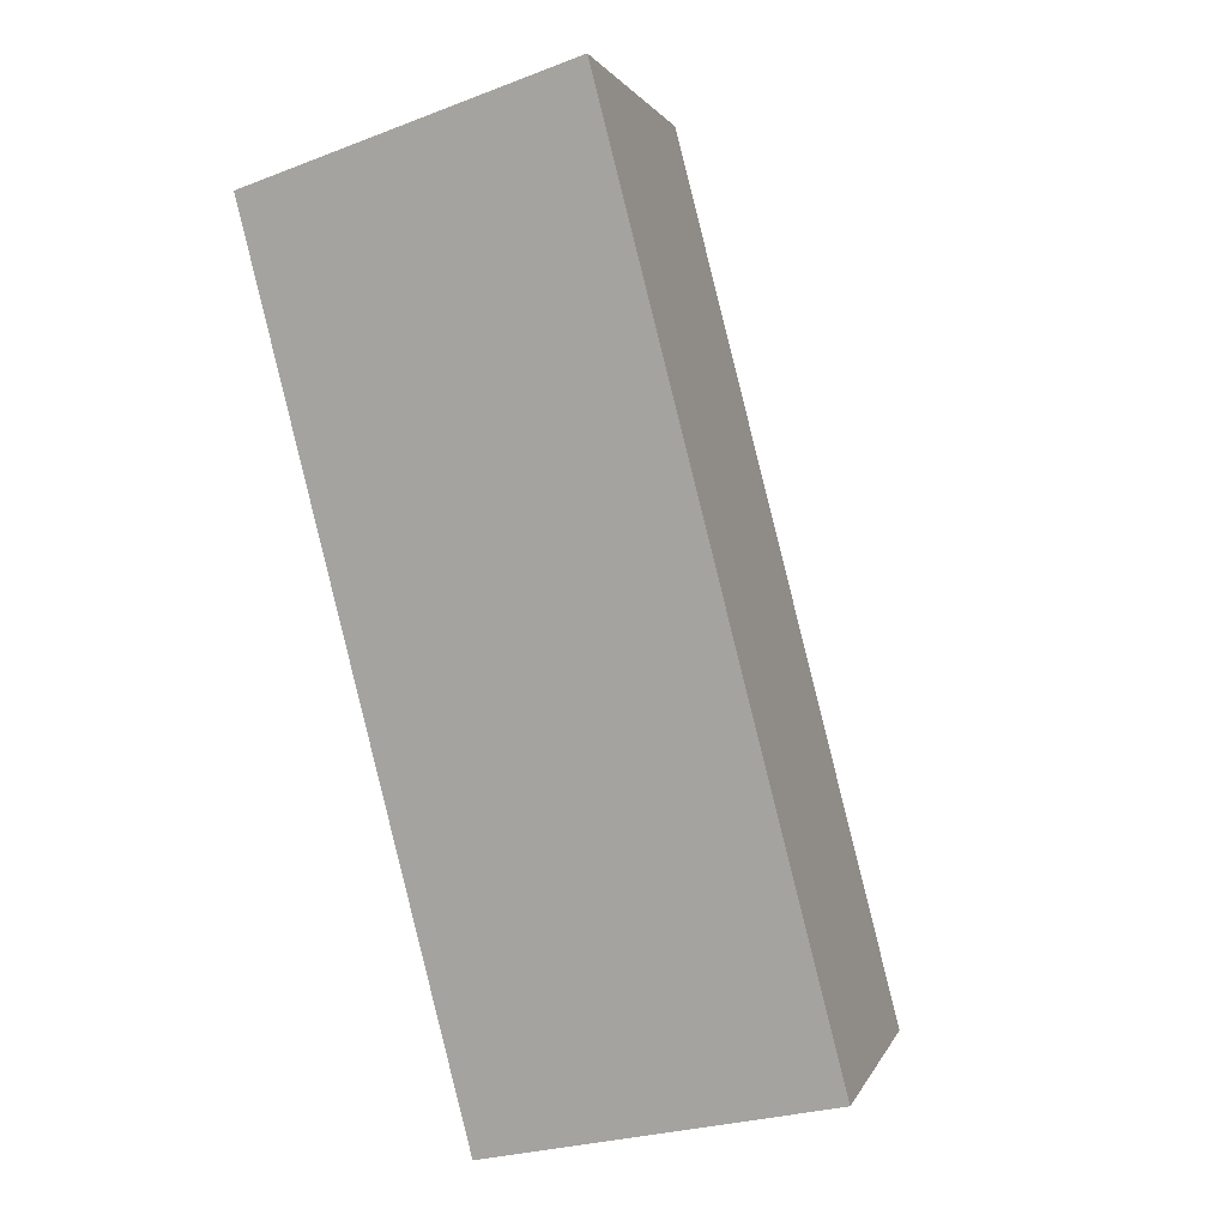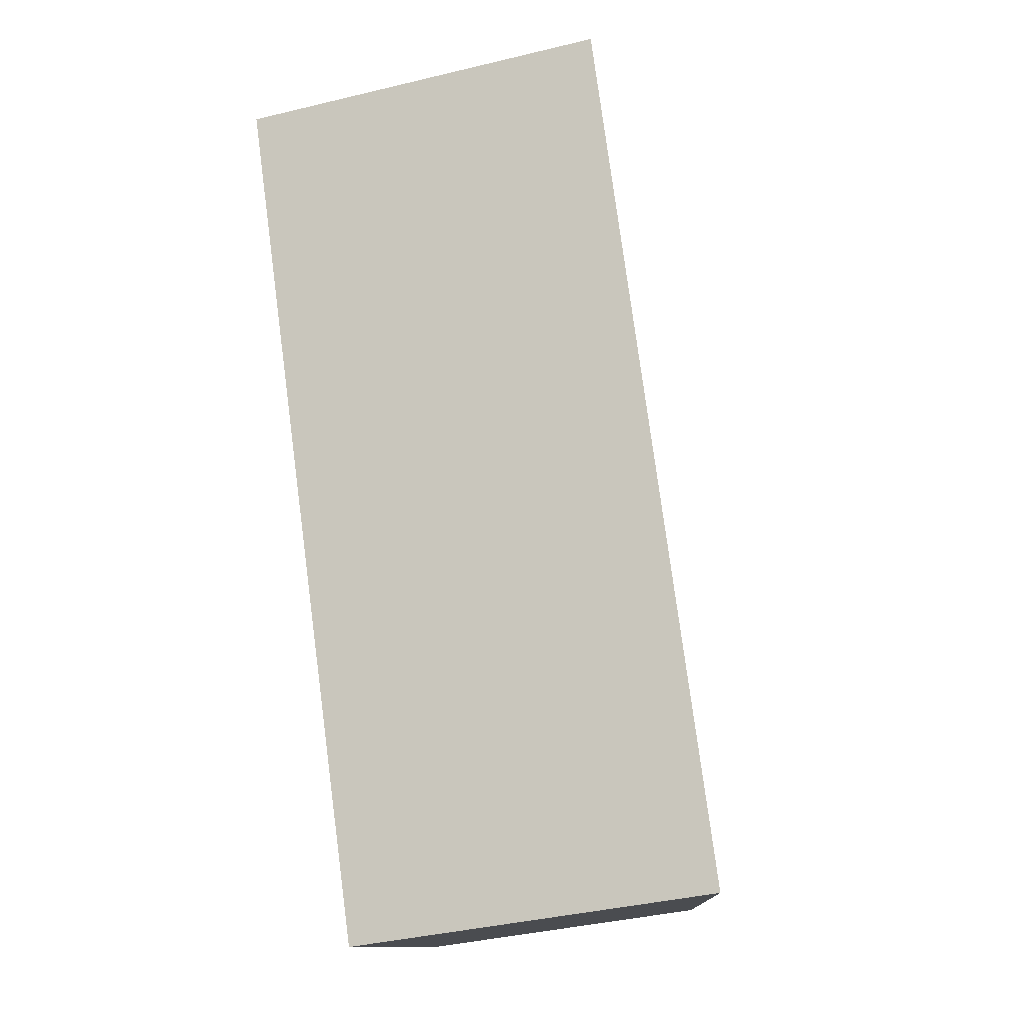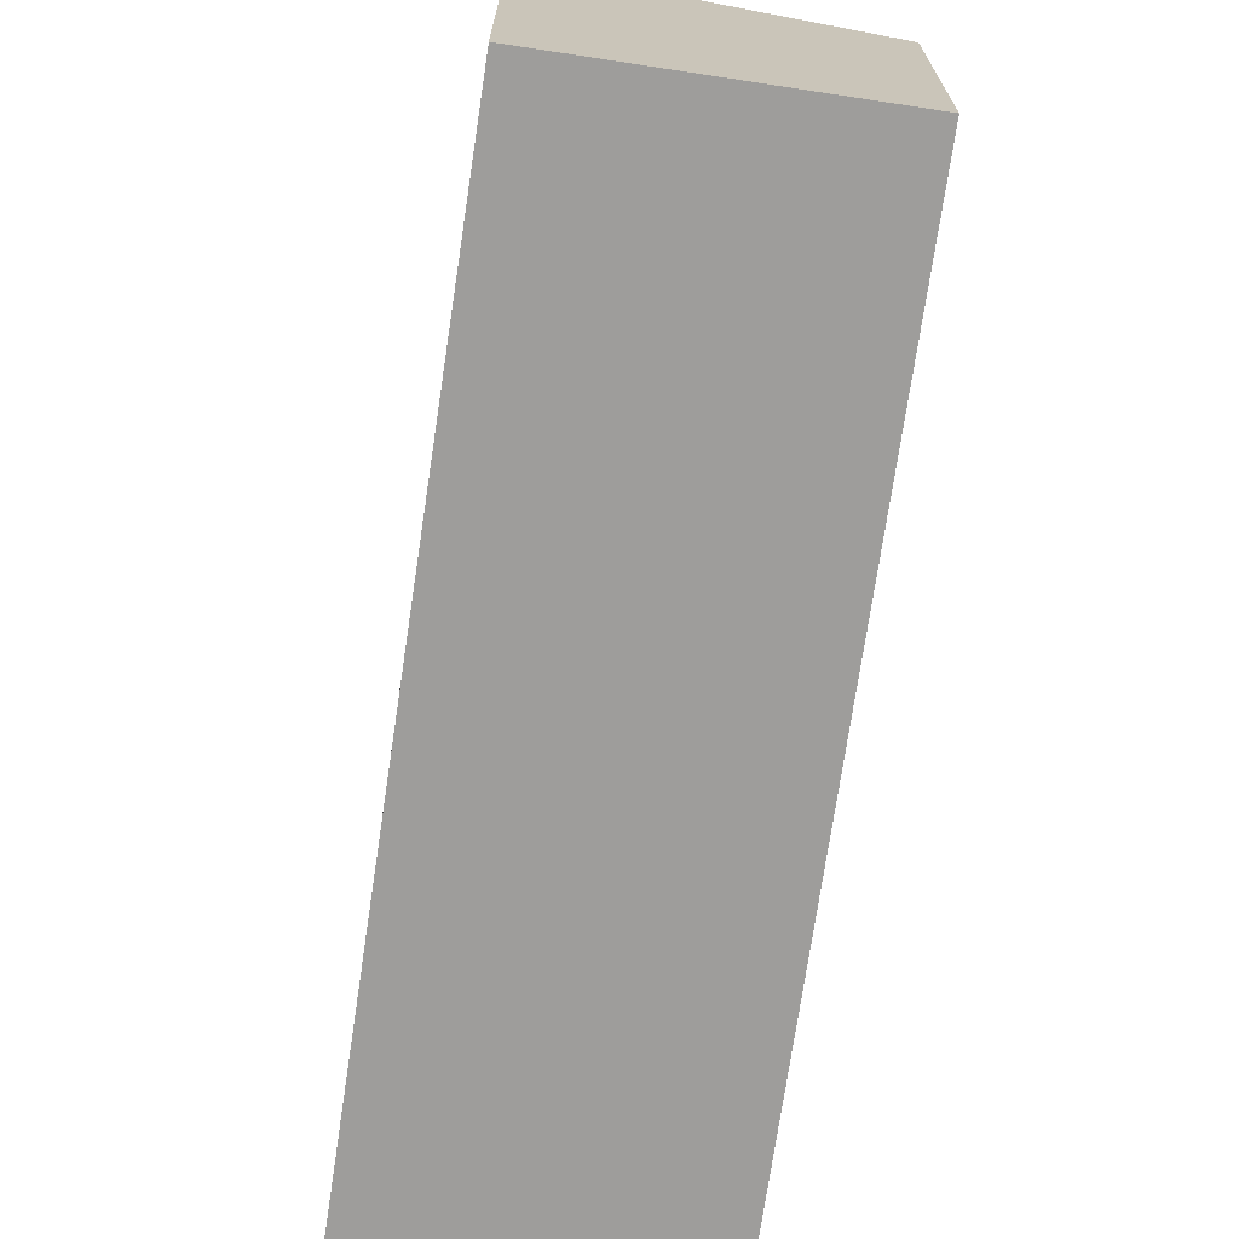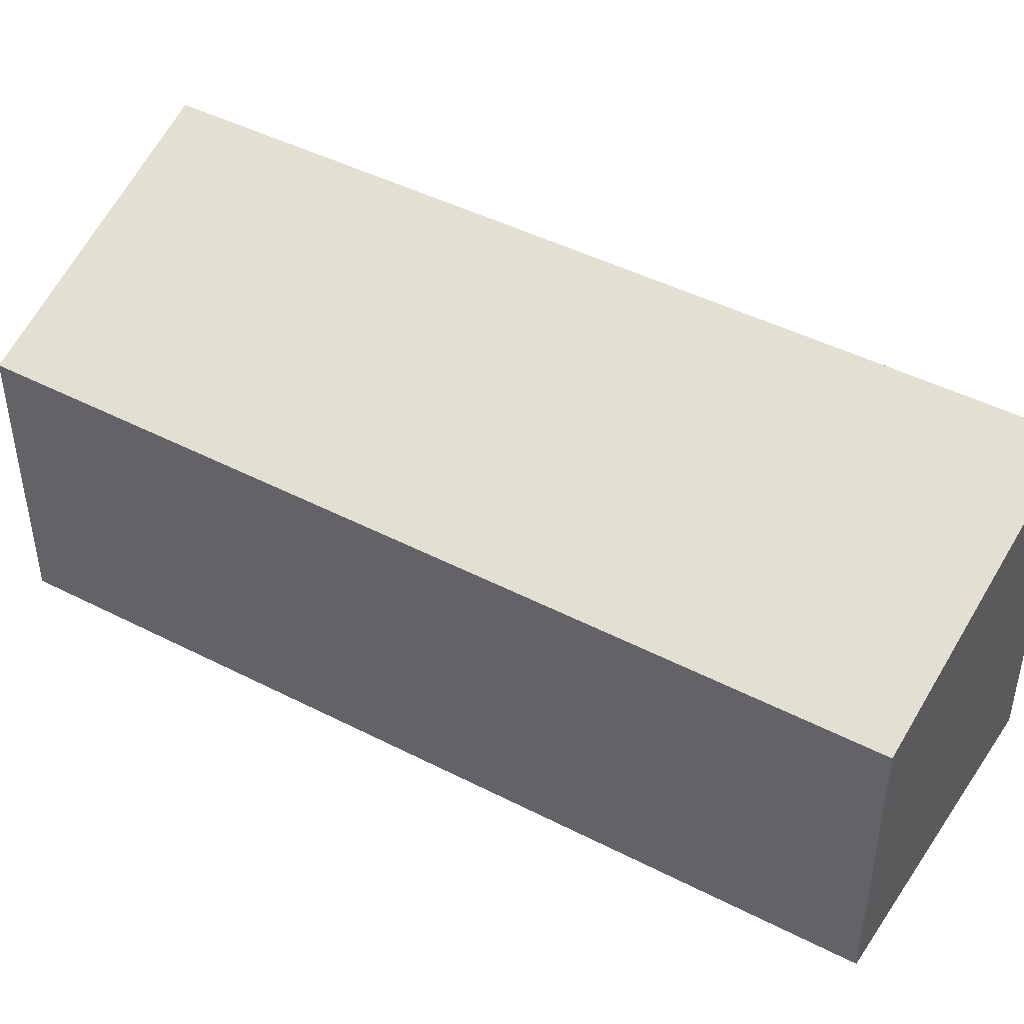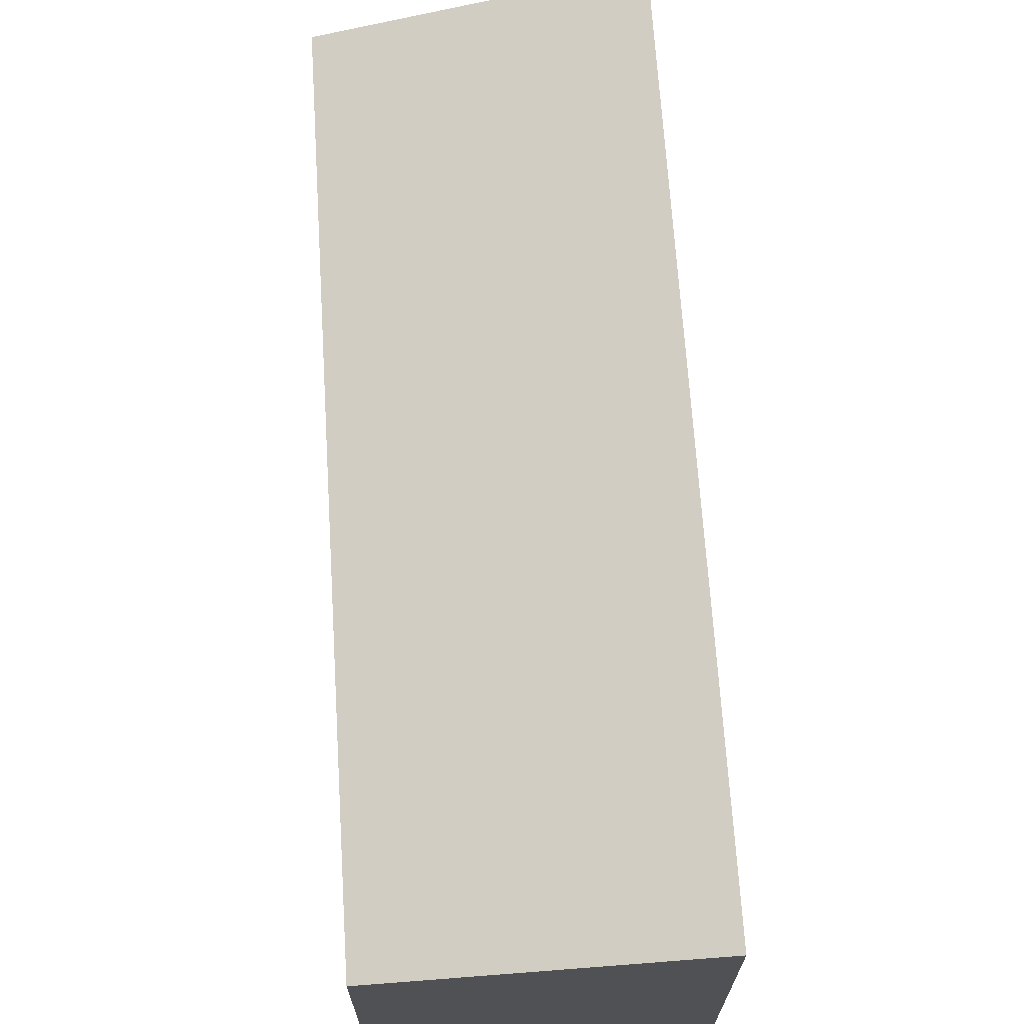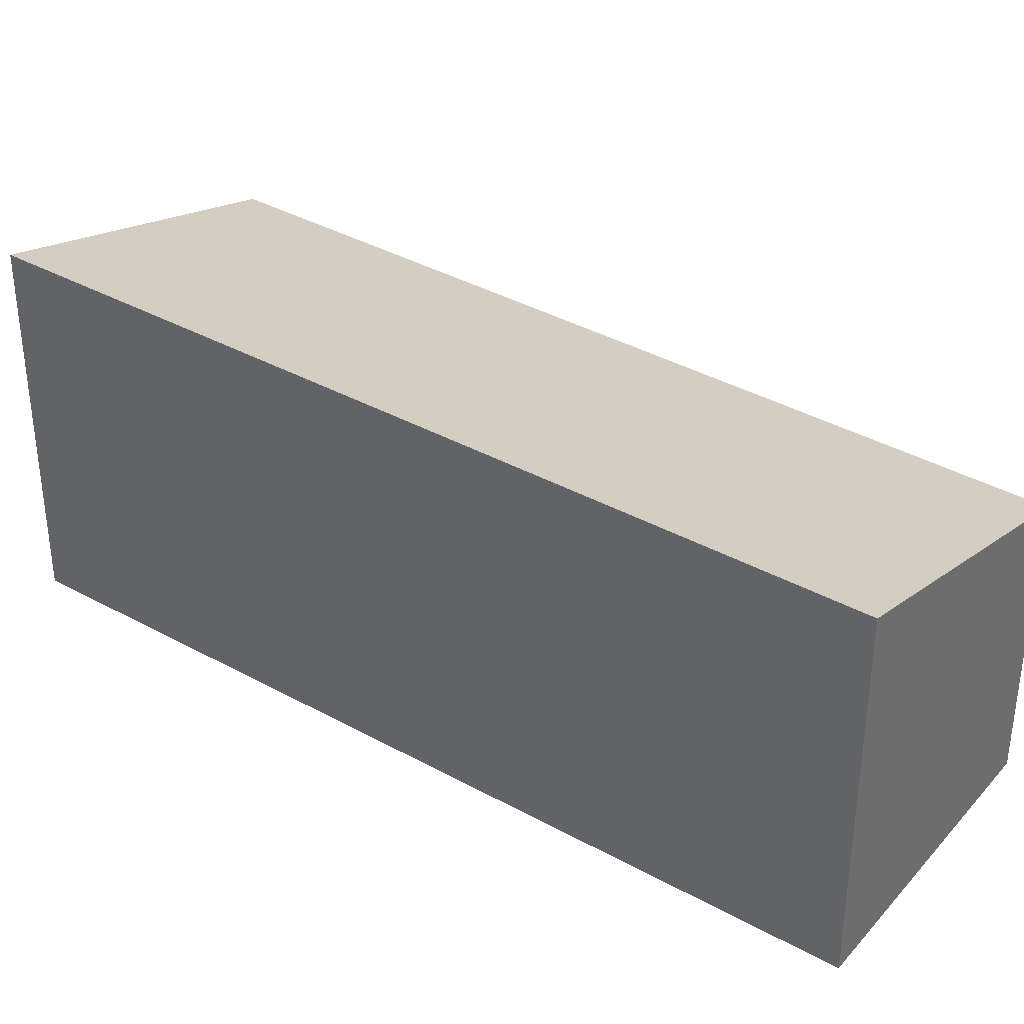
<metadata>
{"format":"obj","ext":"obj","renderer":"f3d","projection":"perspective","resolution":1024,"background":"white","views":[{"elev":-24.4,"azim":122.3,"up":"+Z"},{"elev":-39.2,"azim":106.8,"up":"+Z"},{"elev":-70.6,"azim":-161.8,"up":"+Y"},{"elev":46.9,"azim":-33.5,"up":"+Y"},{"elev":69.8,"azim":22.9,"up":"+Y"},{"elev":37.1,"azim":152.3,"up":"+Y"}]}
</metadata>
<code>
v  6.595 3.688 6.366
v  3.804 2.832 7.711
v  6.624 3.688 6.423
v  2.687 3.688 -1.359
v  0 2.856 1.749e-16
v  6.624 -3.933e-16 6.423
v  2.687 8.321e-17 -1.359
v  6.595 -3.898e-16 6.366
v  0 0 0
v  3.804 -4.722e-16 7.711
g defaultobject
f 1 2 3
f 2 1 4
f 2 4 5
f 6 1 3
f 1 6 4
f 4 6 7
f 7 6 8
f 7 5 4
f 5 7 9
f 9 2 5
f 2 9 10
f 2 6 3
f 6 2 10
f 10 8 6
f 8 10 7
f 7 10 9

</code>
